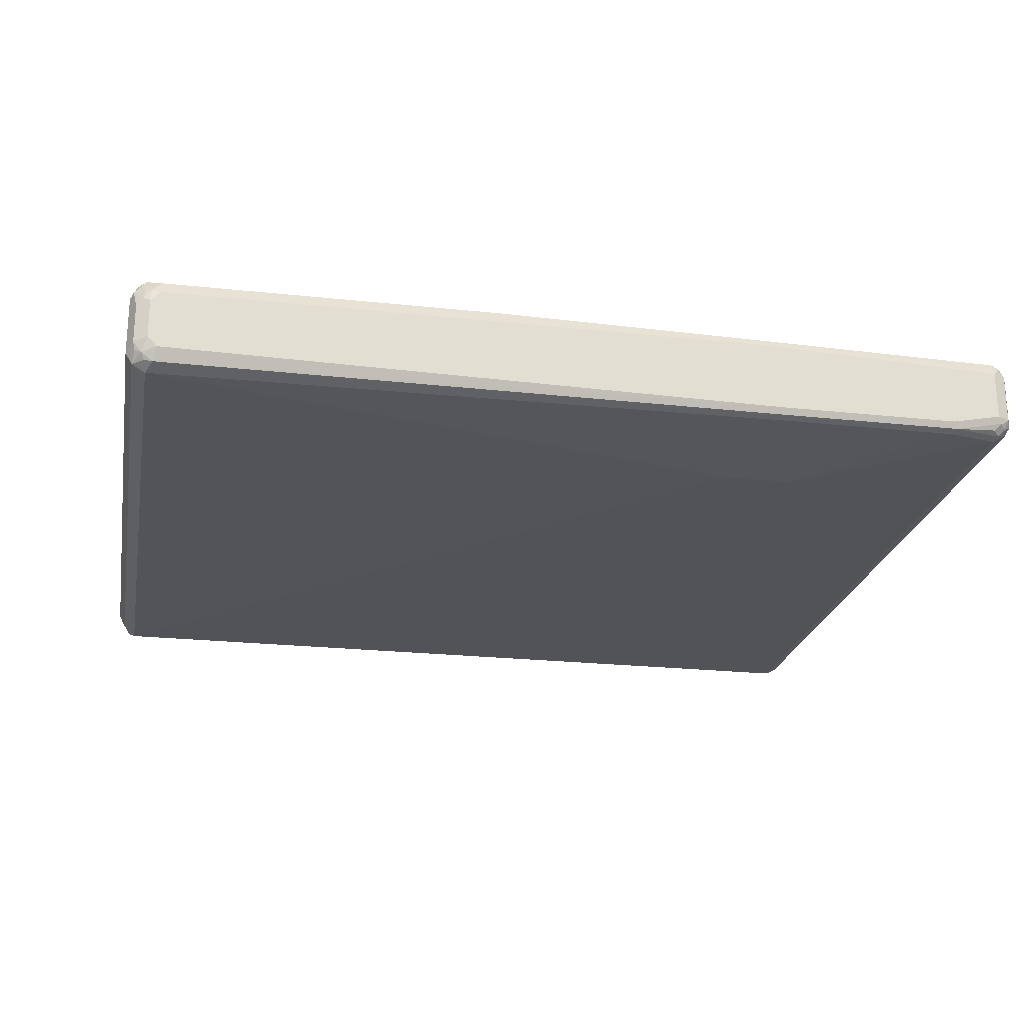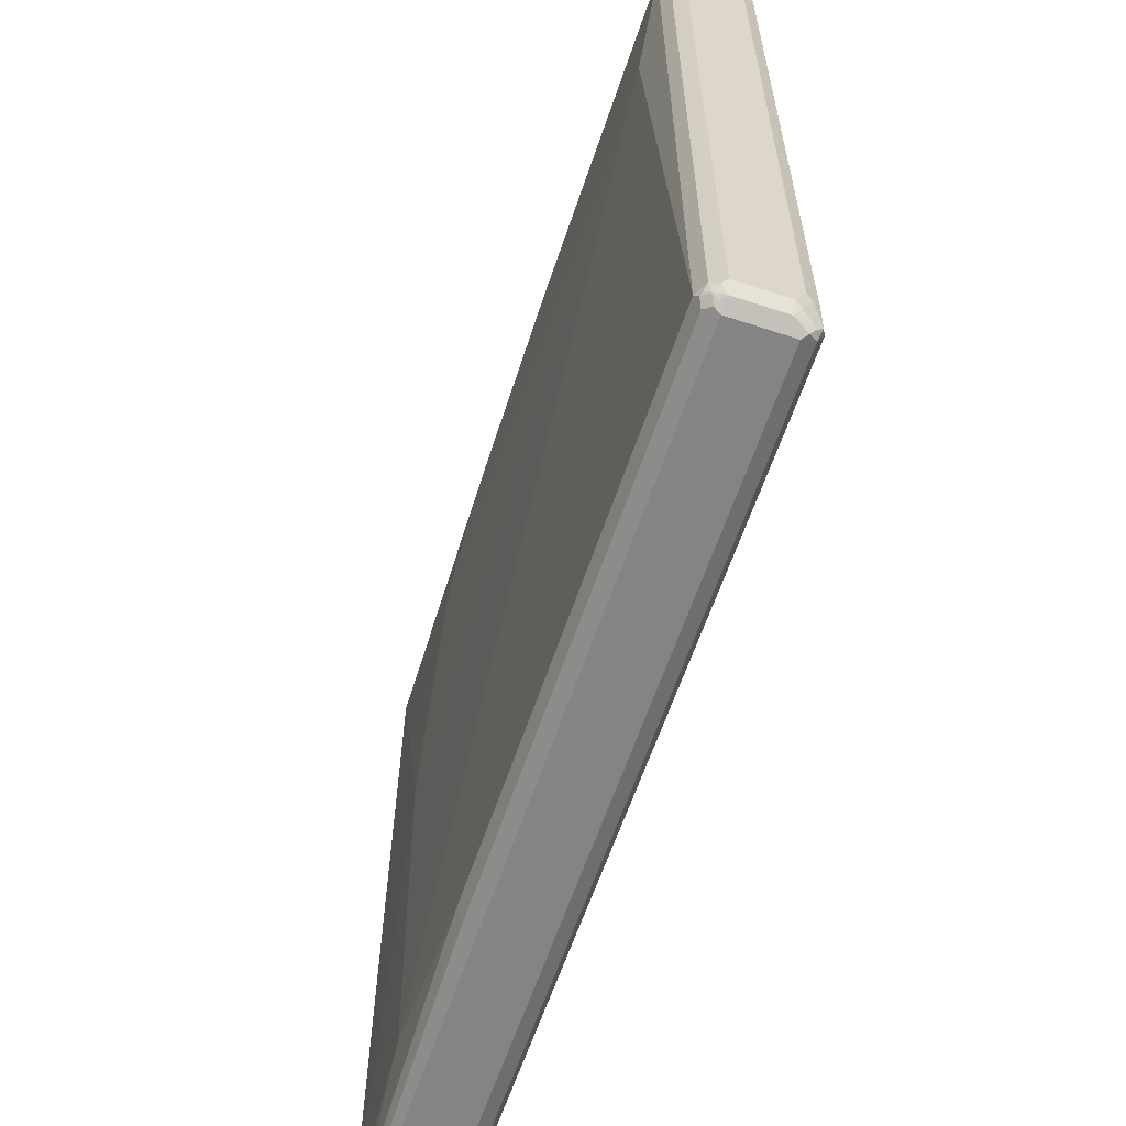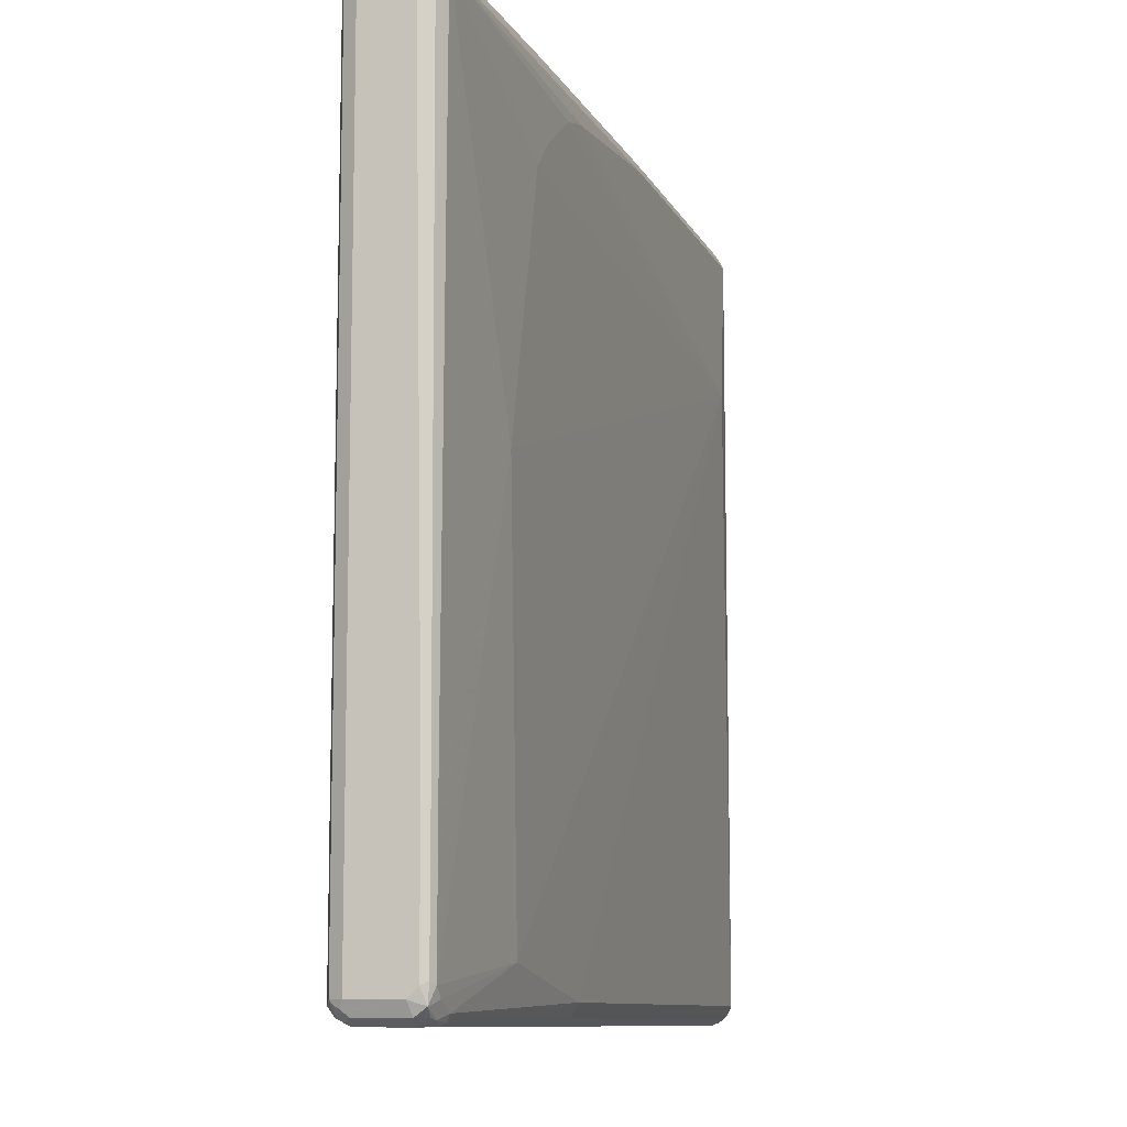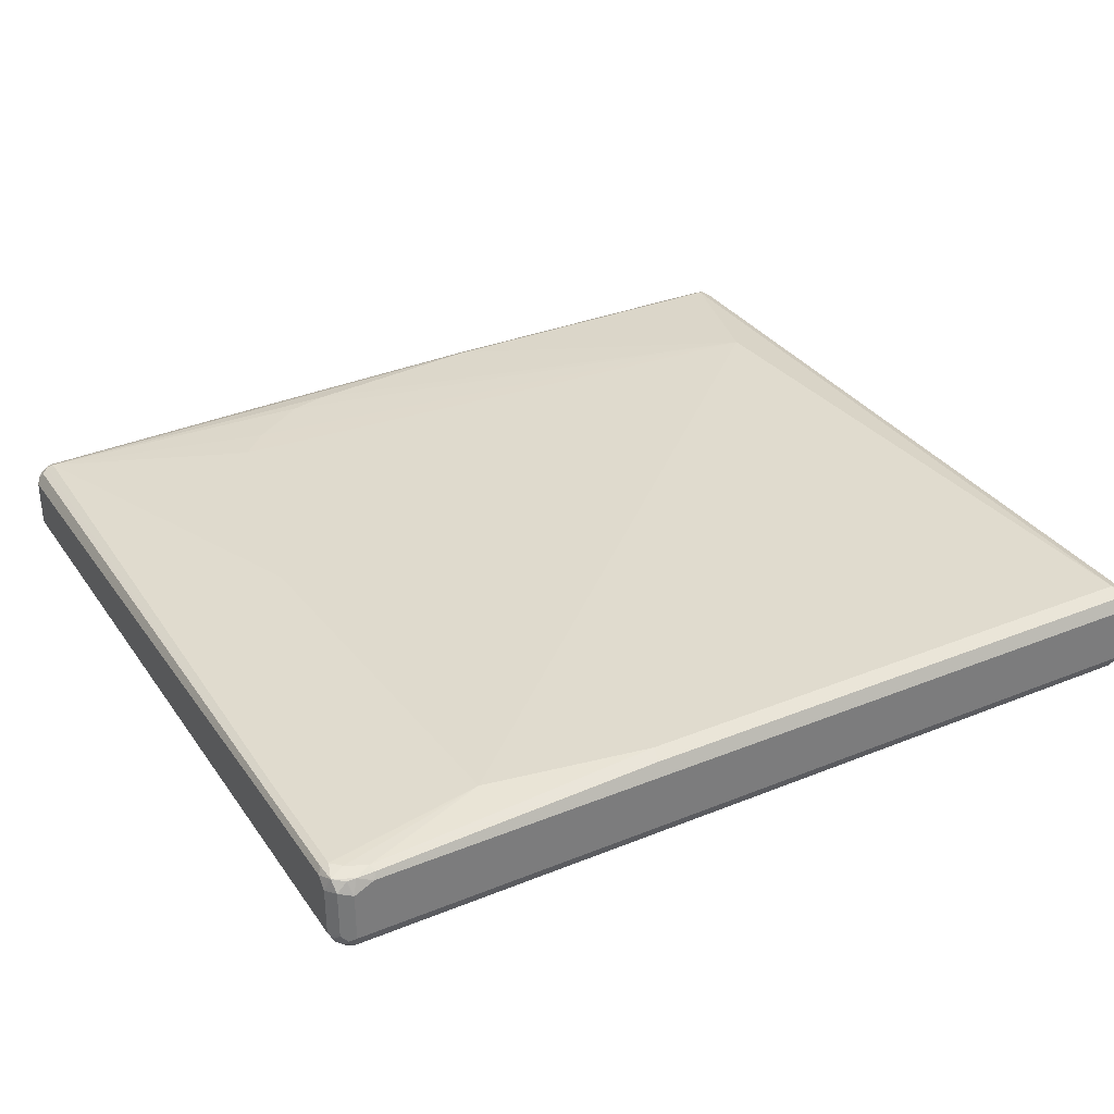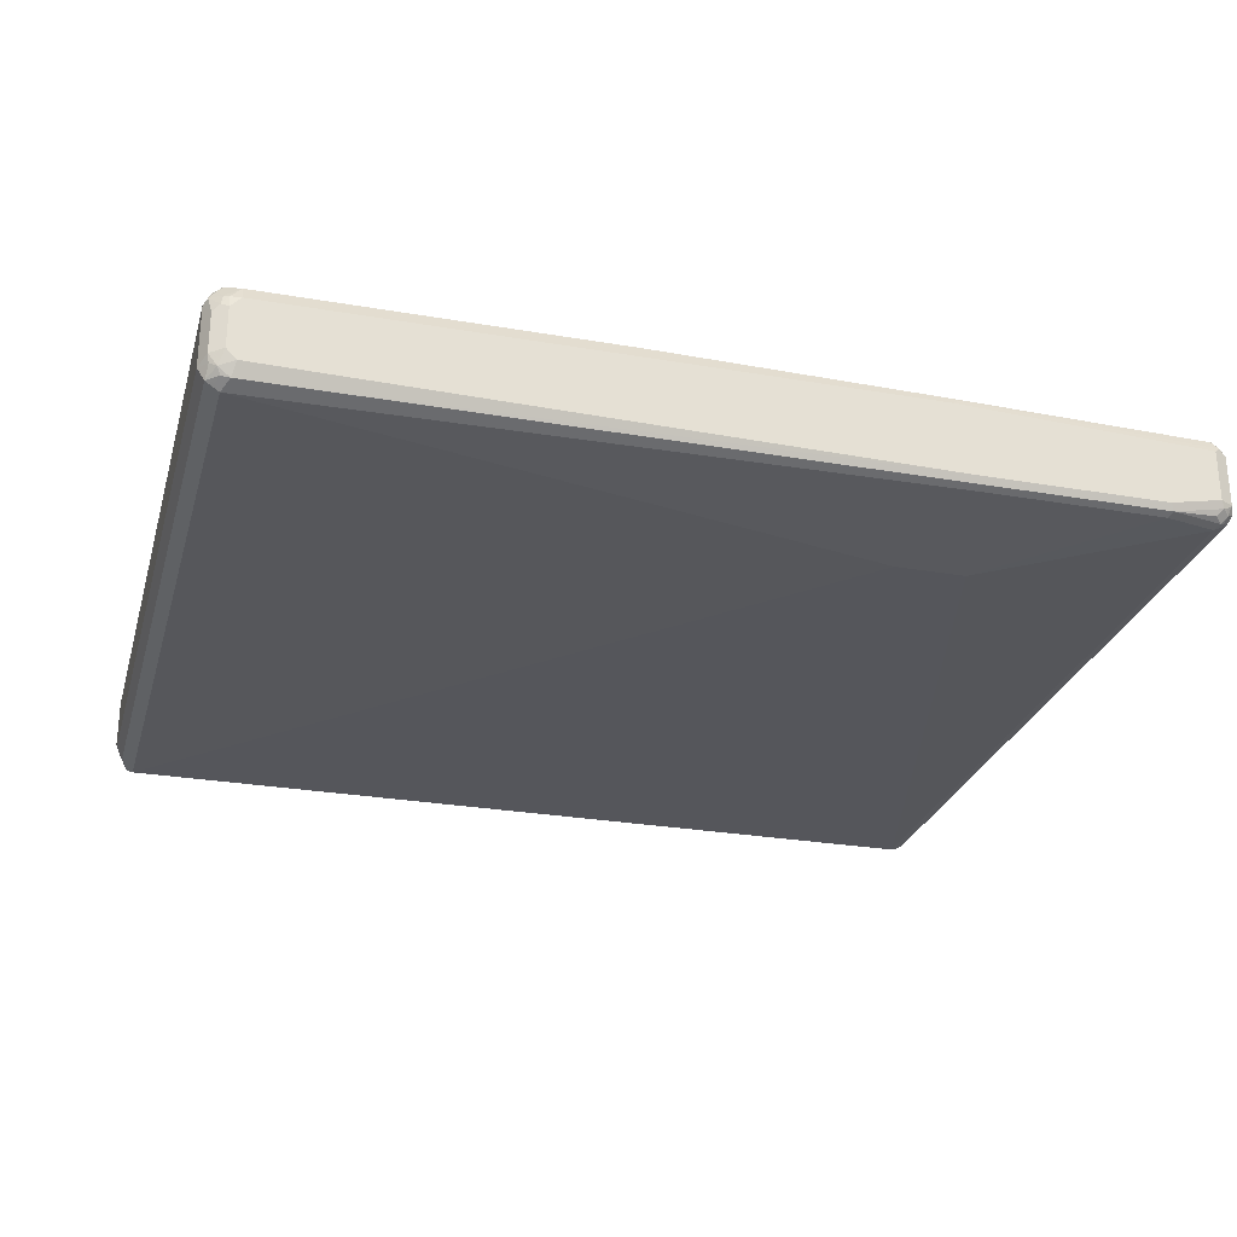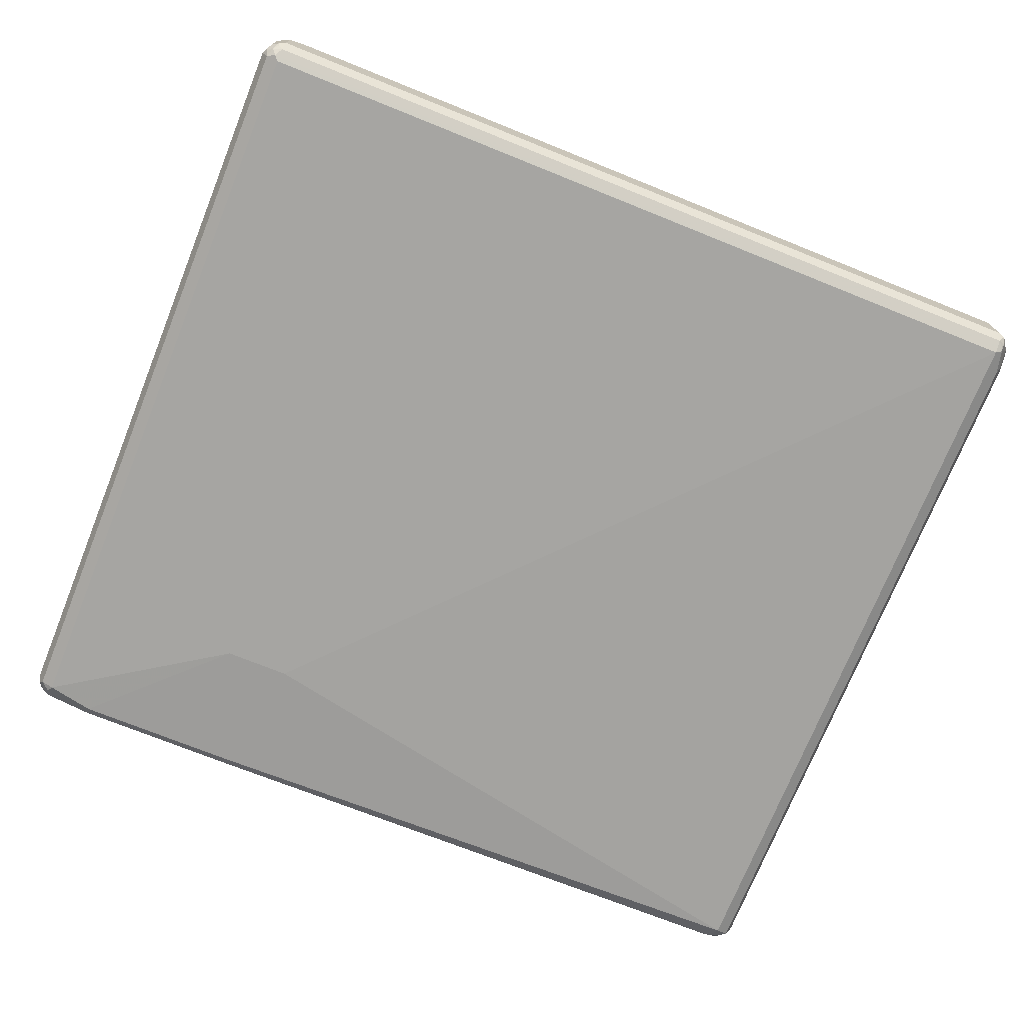
<metadata>
{"format":"obj","ext":"obj","renderer":"f3d","projection":"perspective","resolution":1024,"background":"white","views":[{"elev":-22.6,"azim":-10.6,"up":"+Y"},{"elev":-61.5,"azim":-108.5,"up":"+Z"},{"elev":-9.9,"azim":106.9,"up":"+Z"},{"elev":32.8,"azim":150.7,"up":"+Y"},{"elev":-26.9,"azim":-15.1,"up":"+Y"},{"elev":-73.2,"azim":158.1,"up":"+Y"}]}
</metadata>
<code>
v 0.7033 0.03196 -0.6715
v 0.7086 0.05329 -0.6607
v 0.7246 0.03729 -0.6607
v 0.7033 -0.04796 -0.6715
v 0.6713 0.04796 -0.6715
v 0.6954 0.05595 -0.6634
v 0.7274 0.05595 -0.6474
v 0.7354 0.03196 -0.6394
v 0.7246 -0.04262 -0.6607
v 0.714 -0.05329 -0.6661
v 0.7114 -0.05995 -0.6634
v 0.7033 -0.06927 -0.6607
v -0.7033 -0.04796 -0.6715
v 0.666 0.05862 -0.6661
v -0.7033 0.04796 -0.6715
v 0.6713 0.06394 -0.6554
v 0.7033 0.06394 -0.6394
v 0.7167 0.06128 -0.6368
v 0.7193 0.06394 -0.6235
v 0.7299 0.05862 -0.6181
v 0.7354 0.04796 -0.6235
v 0.7354 -0.04796 -0.6394
v 0.7299 -0.05329 -0.65
v 0.7193 -0.06394 -0.6554
v 0.7114 -0.07593 -0.6474
v -0.7033 -0.06927 -0.6607
v -0.7114 -0.05595 -0.6674
v 0.1971 0.06927 -0.6607
v -0.7246 0.04796 -0.6607
v -0.7154 0.05595 -0.6634
v -0.7086 0.05862 -0.6661
v 0.4636 0.07992 -0.5914
v 0.1918 0.07992 -0.6394
v 0.7193 0.06394 -0.4157
v 0.4956 0.07992 0.06389
v 0.7299 0.05862 -0.4103
v 0.7354 0.04796 -0.4157
v 0.7354 -0.04796 0.6394
v 0.7314 -0.05595 0.6474
v 0.7246 -0.06927 -0.6394
v 0.7274 -0.05995 -0.6474
v 0.7246 -0.06927 0.6394
v 0.7033 -0.07992 0.6394
v 0.7033 -0.07992 -0.6394
v -0.7033 -0.07992 -0.6394
v -0.714 -0.0746 -0.6448
v -0.7114 -0.07193 -0.6514
v -0.7154 -0.06394 -0.6574
v -0.7246 -0.03196 -0.6607
v -0.698 0.06927 -0.6607
v -0.7314 0.05595 -0.6474
v -0.7193 0.06394 -0.6554
v -0.6315 0.09193 0.3916
v -0.7033 0.07992 -0.6394
v 0.7033 0.06394 0.6394
v 0.3837 0.07992 0.4795
v 0.714 0.05862 0.6448
v 0.7246 0.05329 0.6341
v 0.7354 0.03196 0.6394
v 0.7246 0.03196 0.6607
v 0.7246 -0.04796 0.6607
v 0.7193 -0.06394 0.6554
v 0.7154 -0.07193 0.6474
v 0.6234 -0.07992 0.6554
v 0.4076 -0.09193 0.4396
v 0.7086 -0.0746 0.65
v -0.7033 -0.07992 0.6394
v 0.2957 -0.09193 0.4396
v -0.7246 -0.06927 -0.6021
v -0.7299 -0.05862 -0.6128
v -0.7299 -0.04262 -0.6448
v -0.7233 -0.04796 -0.6535
v -0.7274 -0.03995 -0.6514
v -0.7354 -0.03196 -0.6394
v -0.7086 0.0746 -0.65
v -0.7354 0.04796 -0.6394
v -0.7354 0.04796 0.6394
v -0.7246 0.06927 0.6394
v -0.7246 0.06927 -0.6394
v -0.7154 0.07193 -0.6474
v -0.7033 0.07992 0.6394
v -0.1438 0.07992 0.6394
v 0.1758 0.07992 0.6074
v 0.2397 0.07992 0.5914
v 0.3356 0.07992 0.5275
v 0.3677 0.07992 0.4956
v -0.7114 0.07593 0.6474
v 0.7033 0.05329 0.6607
v 0.3036 0.06394 0.6554
v 0.7114 0.05595 0.6514
v 0.7193 0.04796 0.6554
v 0.7299 0.04262 0.6448
v 0.7274 0.03995 0.6514
v 0.7114 0.03995 0.6674
v 0.7154 -0.05595 0.6634
v 0.7033 -0.04796 0.6715
v 0.7086 -0.05862 0.6661
v 0.6287 -0.0746 0.6661
v 0.3356 -0.07992 0.6554
v 0.698 -0.06927 0.6607
v -0.6927 -0.06927 0.6607
v -0.7114 -0.07193 0.6474
v -0.7246 -0.06927 0.6448
v -0.7354 -0.04796 -0.6074
v -0.7354 -0.04796 0.6394
v -0.7246 0.02663 0.6607
v -0.7299 0.05329 0.65
v -0.7274 0.05995 0.6474
v -0.7193 0.06594 0.6514
v -0.1438 0.06927 0.6607
v -0.6873 0.06927 0.6607
v 0.3036 0.05862 0.6661
v 0.3117 0.05595 0.6674
v 0.7033 0.03196 0.6715
v 0.6234 -0.06394 0.6715
v 0.3409 -0.0746 0.6661
v -0.6873 -0.04796 0.6715
v -0.7114 -0.05595 0.6634
v -0.706 -0.06661 0.6581
v 0.3356 -0.06394 0.6715
v -0.722 -0.05062 0.6581
v -0.7246 -0.03729 0.6607
v -0.714 0.03729 0.6661
v -0.7114 0.05196 0.6634
v -0.7033 0.04996 0.6674
v -0.6873 0.04796 0.6715
v 0.3036 0.04796 0.6715
v -0.7033 -0.03196 0.6715
v -0.7033 0.03196 0.6715
f 1 2 3
f 1 3 9
f 1 9 10
f 1 10 4
f 1 4 13
f 1 13 15
f 1 15 5
f 1 5 6
f 1 6 2
f 2 7 3
f 2 6 7
f 3 7 8
f 3 8 22
f 3 22 9
f 4 10 11
f 4 11 12
f 4 12 26
f 4 26 13
f 5 14 6
f 5 15 31
f 5 31 50
f 5 50 28
f 5 28 14
f 6 14 16
f 6 16 17
f 6 17 7
f 7 17 18
f 7 18 19
f 7 19 20
f 7 20 21
f 7 21 8
f 8 21 37
f 8 37 59
f 8 59 38
f 8 38 22
f 9 22 23
f 9 23 10
f 10 23 24
f 10 24 11
f 11 24 12
f 12 24 25
f 12 25 26
f 13 26 27
f 13 27 15
f 14 28 16
f 15 27 29
f 15 29 30
f 15 30 31
f 16 32 17
f 16 28 33
f 16 33 32
f 17 19 18
f 17 32 19
f 19 34 36
f 19 36 20
f 19 32 35
f 19 35 34
f 20 36 37
f 20 37 21
f 22 38 39
f 22 39 40
f 22 40 41
f 22 41 23
f 23 41 24
f 24 41 40
f 24 40 25
f 25 40 42
f 25 42 43
f 25 43 44
f 25 44 45
f 25 45 26
f 26 45 46
f 26 46 47
f 26 47 48
f 26 48 27
f 27 48 49
f 27 49 29
f 28 50 75
f 28 75 54
f 28 54 33
f 29 49 51
f 29 51 52
f 29 52 30
f 30 52 31
f 31 52 75
f 31 75 50
f 32 33 53
f 32 53 35
f 33 54 53
f 34 35 55
f 34 55 57
f 34 57 36
f 35 53 56
f 35 56 55
f 36 57 58
f 36 58 37
f 37 58 59
f 38 59 39
f 39 59 60
f 39 60 61
f 39 61 62
f 39 62 42
f 39 42 40
f 42 62 63
f 42 63 43
f 43 64 65
f 43 65 44
f 43 63 66
f 43 66 98
f 43 98 64
f 44 65 68
f 44 68 45
f 45 67 103
f 45 103 69
f 45 69 46
f 45 68 67
f 46 69 70
f 46 70 71
f 46 71 48
f 46 48 47
f 48 72 49
f 48 71 72
f 49 72 73
f 49 73 74
f 49 74 51
f 51 74 76
f 51 76 77
f 51 77 78
f 51 78 79
f 51 79 52
f 52 79 80
f 52 80 75
f 53 54 81
f 53 81 82
f 53 82 83
f 53 83 84
f 53 84 85
f 53 85 86
f 53 86 56
f 54 75 80
f 54 80 79
f 54 79 87
f 54 87 81
f 55 88 57
f 55 56 86
f 55 86 85
f 55 85 84
f 55 84 83
f 55 83 82
f 55 82 89
f 55 89 112
f 55 112 88
f 57 90 91
f 57 91 58
f 57 88 90
f 58 91 92
f 58 92 59
f 59 92 93
f 59 93 60
f 60 93 91
f 60 91 94
f 60 94 61
f 61 95 62
f 61 94 96
f 61 96 95
f 62 95 97
f 62 97 100
f 62 100 66
f 62 66 63
f 64 98 116
f 64 116 99
f 64 99 68
f 64 68 65
f 66 100 98
f 67 101 119
f 67 119 102
f 67 102 103
f 67 68 99
f 67 99 116
f 67 116 101
f 69 103 105
f 69 105 104
f 69 104 70
f 70 104 74
f 70 74 71
f 71 73 72
f 71 74 73
f 74 104 105
f 74 105 77
f 74 77 76
f 77 105 122
f 77 122 106
f 77 106 107
f 77 107 108
f 77 108 78
f 78 108 109
f 78 109 87
f 78 87 79
f 81 87 82
f 82 87 110
f 82 110 112
f 82 112 89
f 87 109 111
f 87 111 110
f 88 94 91
f 88 91 90
f 88 112 113
f 88 113 94
f 91 93 92
f 94 113 127
f 94 127 114
f 94 114 96
f 95 96 97
f 96 114 127
f 96 127 126
f 96 126 129
f 96 129 128
f 96 128 117
f 96 117 120
f 96 120 115
f 96 115 98
f 96 98 97
f 97 98 100
f 98 115 120
f 98 120 116
f 101 117 118
f 101 118 119
f 101 116 120
f 101 120 117
f 102 119 103
f 103 119 118
f 103 118 121
f 103 121 105
f 105 121 122
f 106 122 128
f 106 128 129
f 106 129 123
f 106 123 107
f 107 123 124
f 107 124 109
f 107 109 108
f 109 124 111
f 110 111 126
f 110 126 127
f 110 127 112
f 111 124 125
f 111 125 126
f 112 127 113
f 117 128 118
f 118 128 122
f 118 122 121
f 123 129 125
f 123 125 124
f 125 129 126

</code>
